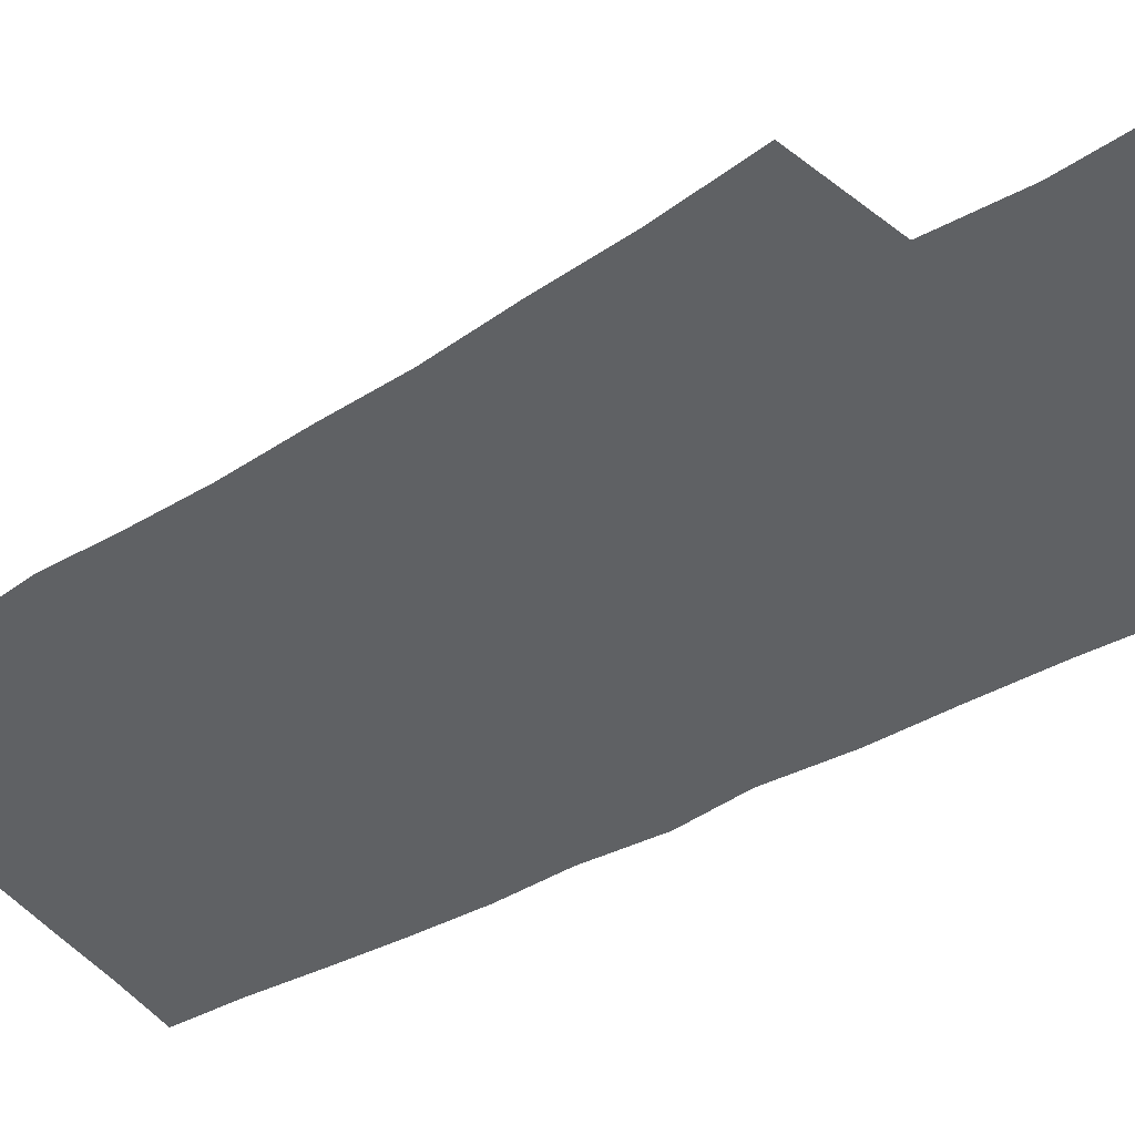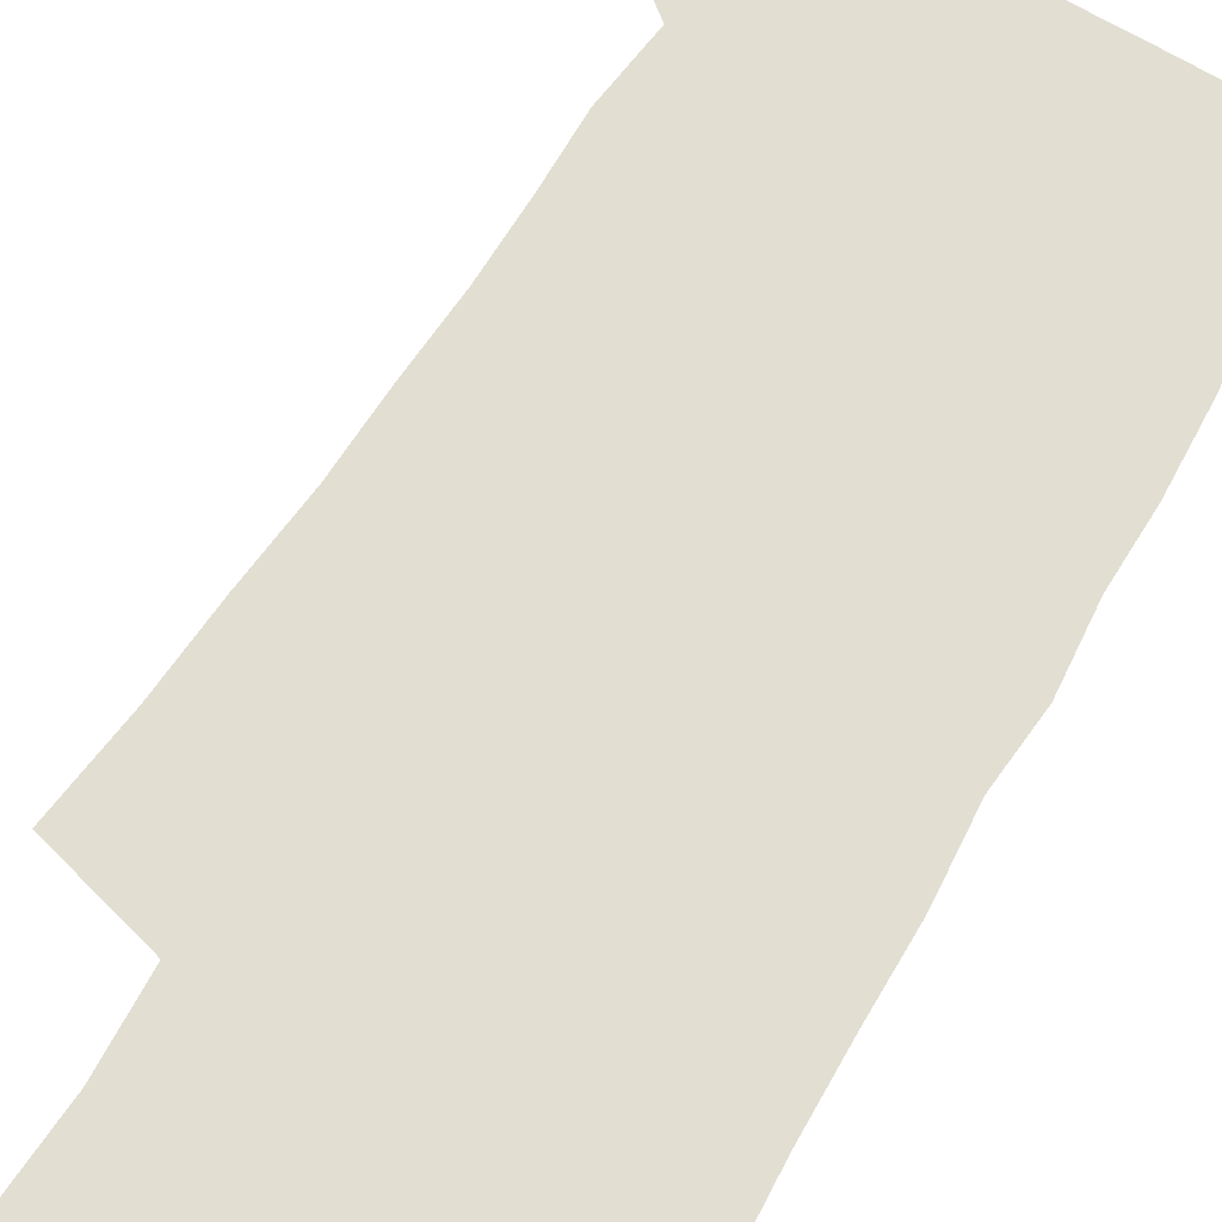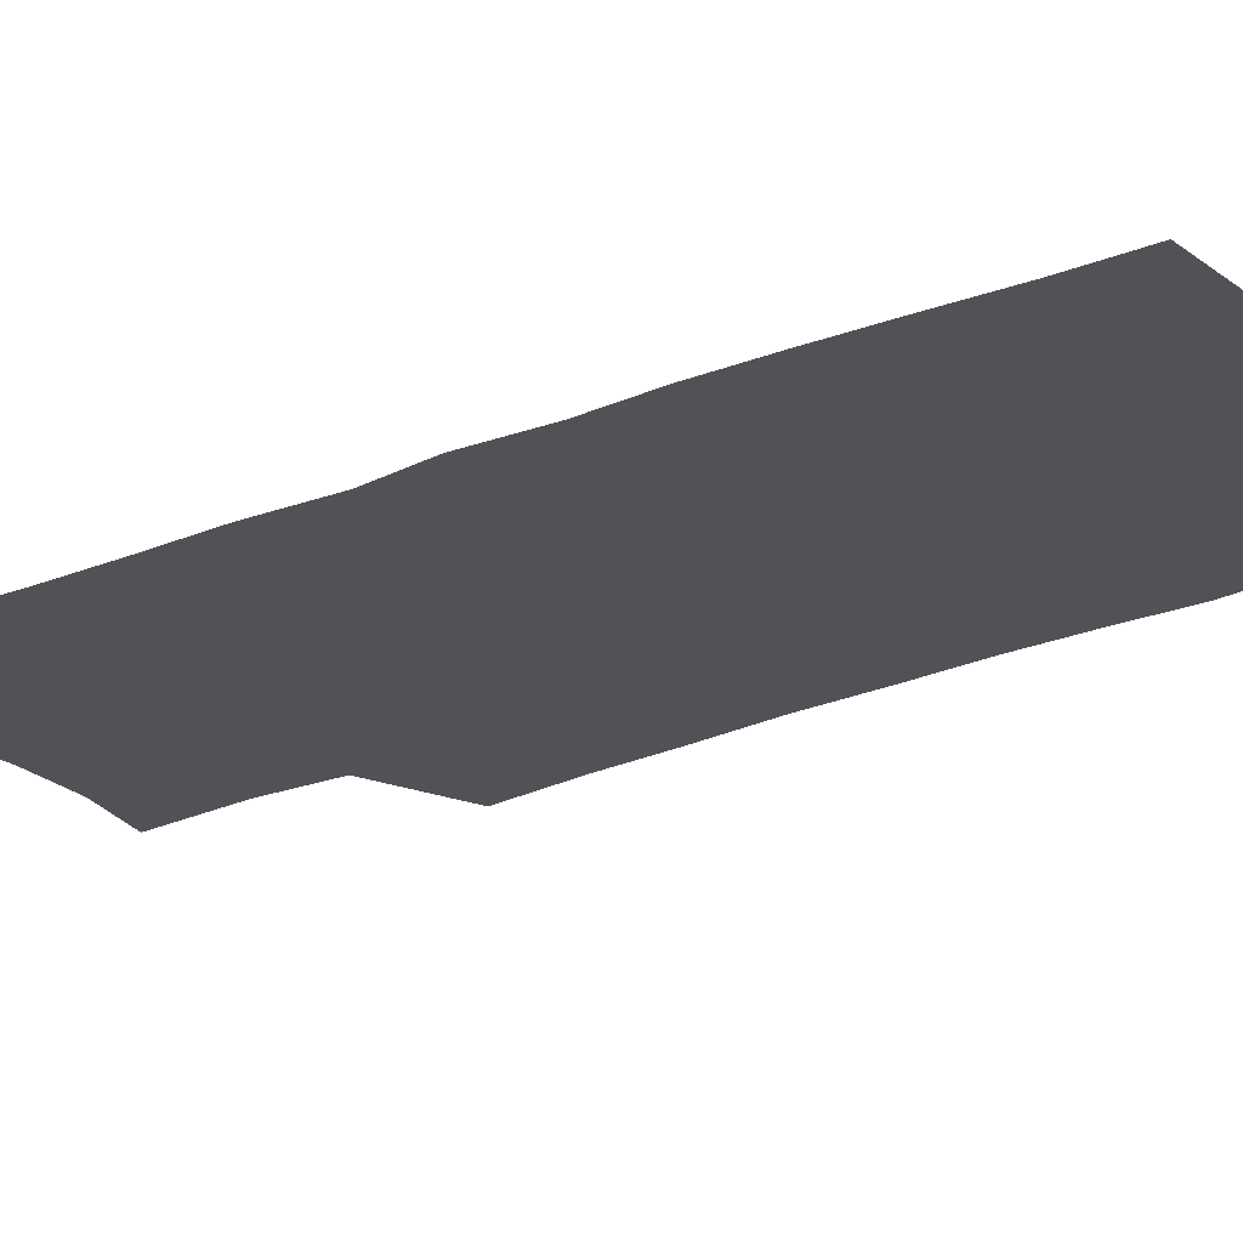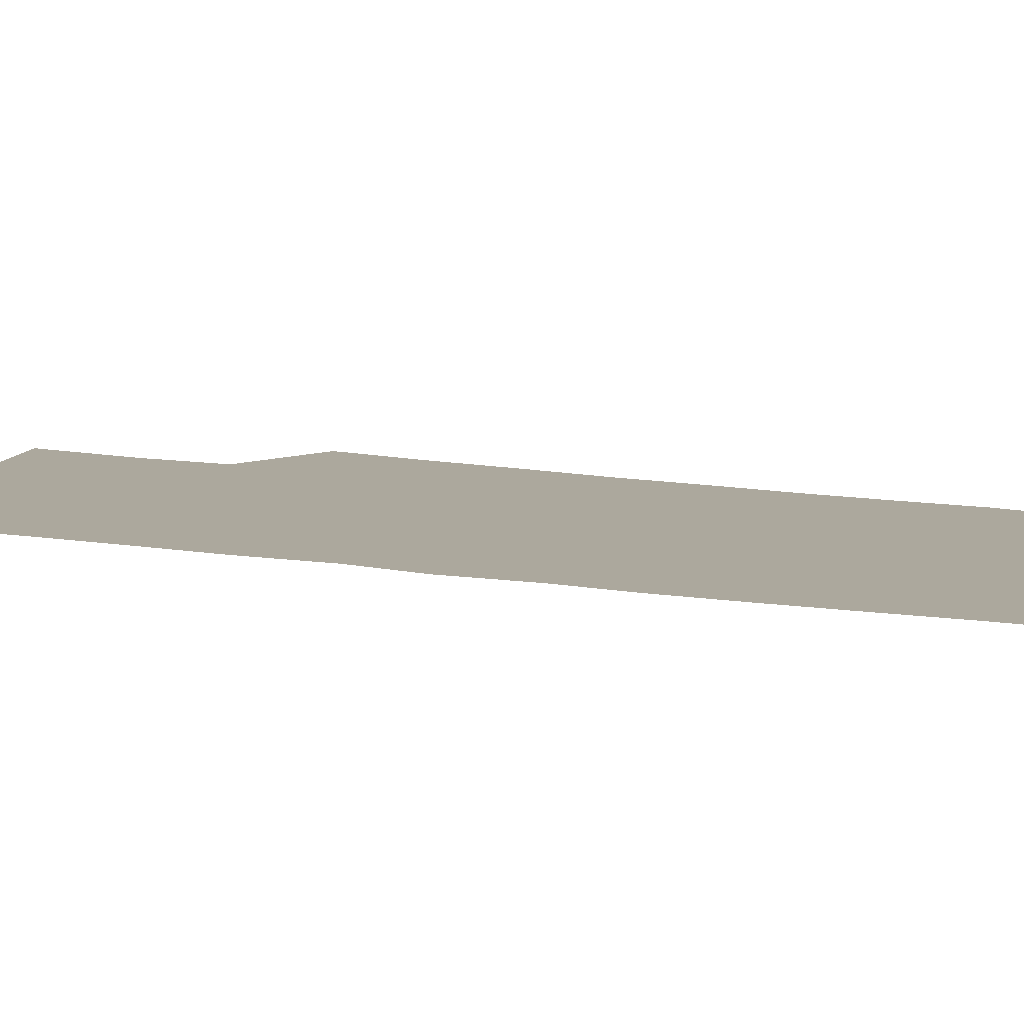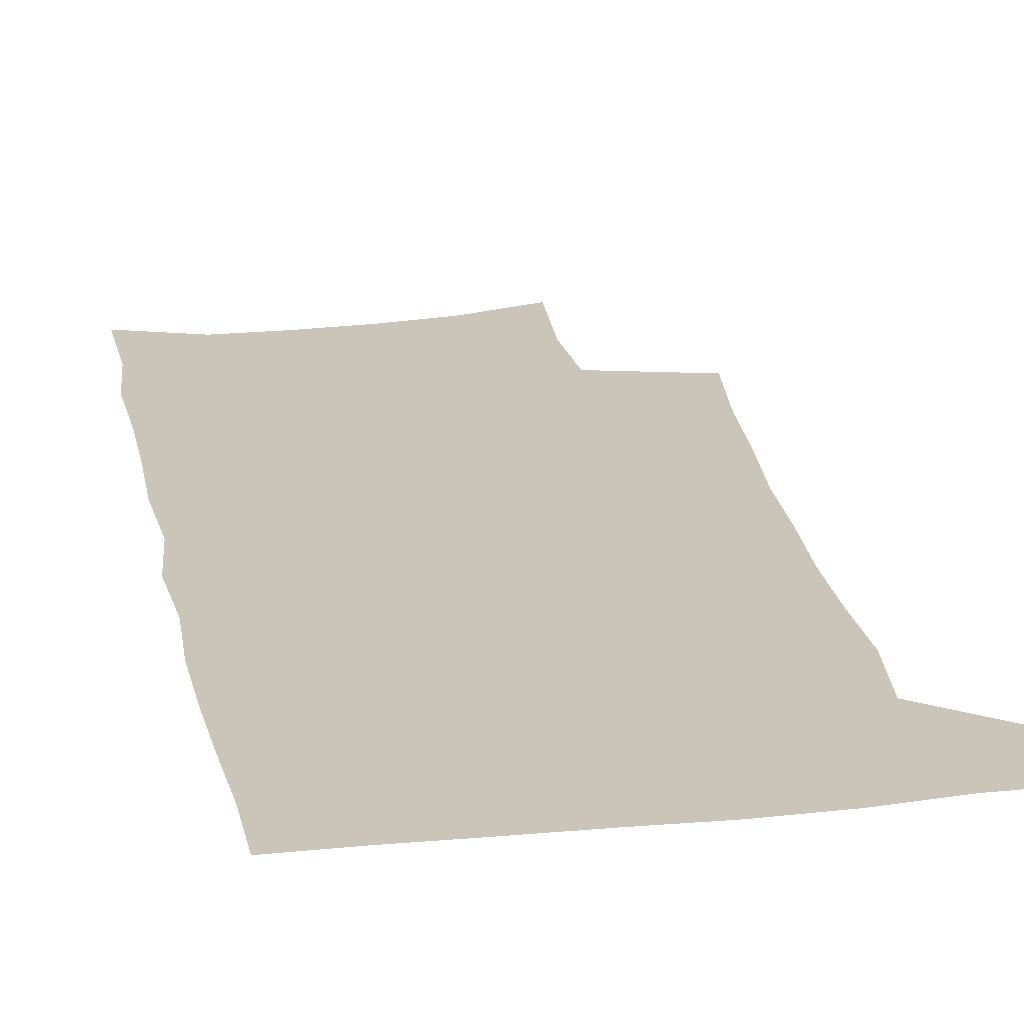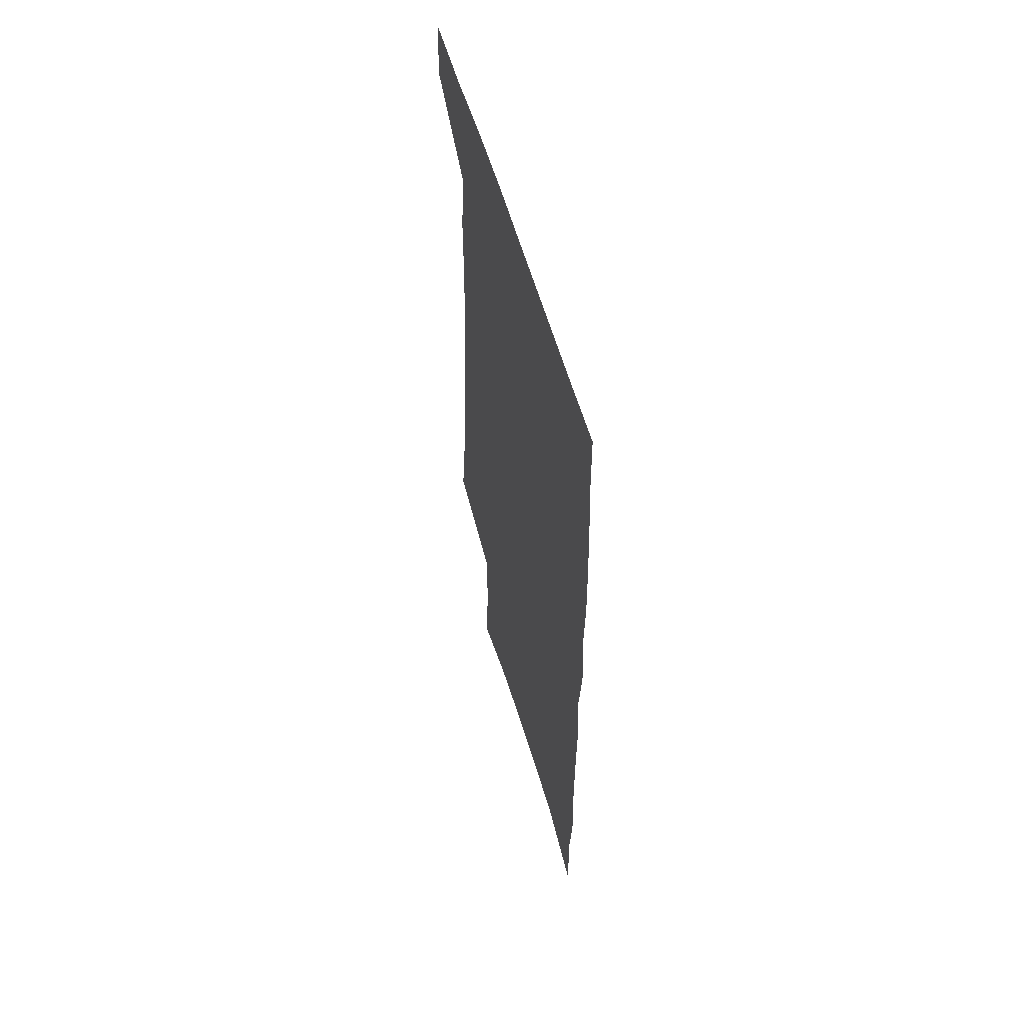
<metadata>
{"format":"obj","ext":"obj","renderer":"f3d","projection":"perspective","resolution":1024,"background":"white","views":[{"elev":-45.4,"azim":-56.9,"up":"+Z"},{"elev":67.9,"azim":30.0,"up":"+Z"},{"elev":-20.7,"azim":127.8,"up":"+Z"},{"elev":8.6,"azim":118.4,"up":"+Z"},{"elev":20.3,"azim":169.5,"up":"+Z"},{"elev":59.6,"azim":73.7,"up":"+Y"}]}
</metadata>
<code>
v 484.9 534.1 0
v 485.9 562 0
v 497.9 244.4 0
v 503.1 283.1 0
v 506 318.1 0
v 509.9 353.2 0
v 511.5 385.4 0
v 513.9 417.3 0
v 514.6 447.5 0
v 514.5 476.6 0
v 518.4 506.8 0
v 516.4 534.7 0
v 516.3 562.2 0
v 538.7 153.7 0
v 542.2 198.4 0
v 541.1 232.6 0
v 544.8 270.7 0
v 546.3 304.1 0
v 545.3 334.3 0
v 547.1 366.6 0
v 547.7 396.4 0
v 547.4 424.9 0
v 547.5 453.4 0
v 548.4 481.5 0
v 548.3 508.4 0
v 548.3 535 0
v 544.3 564.9 0
v 570 164.2 0
v 573.9 212 0
v 574.6 246.8 0
v 575.3 279.9 0
v 574.8 310.1 0
v 575.5 342 0
v 576.4 373 0
v 575.5 400 0
v 575.5 428.2 0
v 576.3 456.6 0
v 576.1 483.2 0
v 576.1 509.4 0
v 576.1 535.2 0
v 572.7 565.6 0
v 599.5 168.9 0
v 601.2 213.9 0
v 602.1 251.1 0
v 602.3 283 0
v 602.3 314 0
v 602.1 343.4 0
v 602.3 373.6 0
v 602.7 403.2 0
v 602.5 430.3 0
v 602.7 458.1 0
v 602.6 484.2 0
v 602.9 510.4 0
v 602.4 536.5 0
v 601.5 564.5 0
v 628.4 170.9 0
v 628.5 215.2 0
v 628.7 249.4 0
v 629.4 280.1 0
v 628.7 314.5 0
v 628.6 345 0
v 628.5 374.6 0
v 628.6 403 0
v 628.8 430.2 0
v 628.7 457.8 0
v 628.6 484.5 0
v 628.6 510.5 0
v 628.9 536.2 0
v 629.1 564 0
v 657.1 171.2 0
v 656.2 210.7 0
v 656.5 244.2 0
v 657.1 276.2 0
v 656.5 309.3 0
v 656.1 340.7 0
v 655.8 371.1 0
v 656 400 0
v 655.6 428.6 0
v 655.6 456.1 0
v 656 483.1 0
v 655.8 509.9 0
v 655.9 536.4 0
v 656.5 563.3 0
v 689 159.3 0
v 687.7 198.7 0
v 690.4 230.4 0
v 688.9 265.7 0
v 688.6 298.7 0
v 689 330.2 0
v 687 363.3 0
v 689.9 391.6 0
v 687.7 422.6 0
v 688.7 451 0
v 687.8 479.7 0
v 686.3 508.1 0
v 684.4 536.2 0
v 683.8 563.3 0
v 691 601 0
f 11 12 1
f 1 12 2
f 12 13 2
f 16 17 3
f 3 17 4
f 17 18 4
f 4 18 5
f 18 19 5
f 5 19 6
f 19 20 6
f 6 20 7
f 20 21 7
f 7 21 8
f 21 22 8
f 8 22 9
f 22 23 9
f 9 23 10
f 23 24 10
f 10 24 11
f 24 25 11
f 11 25 12
f 25 26 12
f 12 26 13
f 26 27 13
f 14 28 15
f 28 29 15
f 15 29 16
f 29 30 16
f 16 30 17
f 30 31 17
f 17 31 18
f 31 32 18
f 18 32 19
f 32 33 19
f 19 33 20
f 33 34 20
f 20 34 21
f 34 35 21
f 21 35 22
f 35 36 22
f 22 36 23
f 36 37 23
f 23 37 24
f 37 38 24
f 24 38 25
f 38 39 25
f 25 39 26
f 39 40 26
f 26 40 27
f 40 41 27
f 28 42 29
f 42 43 29
f 29 43 30
f 43 44 30
f 30 44 31
f 44 45 31
f 31 45 32
f 45 46 32
f 32 46 33
f 46 47 33
f 33 47 34
f 47 48 34
f 34 48 35
f 48 49 35
f 35 49 36
f 49 50 36
f 36 50 37
f 50 51 37
f 37 51 38
f 51 52 38
f 38 52 39
f 52 53 39
f 39 53 40
f 53 54 40
f 40 54 41
f 54 55 41
f 42 56 43
f 56 57 43
f 43 57 44
f 57 58 44
f 44 58 45
f 58 59 45
f 45 59 46
f 59 60 46
f 46 60 47
f 60 61 47
f 47 61 48
f 61 62 48
f 48 62 49
f 62 63 49
f 49 63 50
f 63 64 50
f 50 64 51
f 64 65 51
f 51 65 52
f 65 66 52
f 52 66 53
f 66 67 53
f 53 67 54
f 67 68 54
f 54 68 55
f 68 69 55
f 56 70 57
f 70 71 57
f 57 71 58
f 71 72 58
f 58 72 59
f 72 73 59
f 59 73 60
f 73 74 60
f 60 74 61
f 74 75 61
f 61 75 62
f 75 76 62
f 62 76 63
f 76 77 63
f 63 77 64
f 77 78 64
f 64 78 65
f 78 79 65
f 65 79 66
f 79 80 66
f 66 80 67
f 80 81 67
f 67 81 68
f 81 82 68
f 68 82 69
f 82 83 69
f 70 84 71
f 84 85 71
f 71 85 72
f 85 86 72
f 72 86 73
f 86 87 73
f 73 87 74
f 87 88 74
f 74 88 75
f 88 89 75
f 75 89 76
f 89 90 76
f 76 90 77
f 90 91 77
f 77 91 78
f 91 92 78
f 78 92 79
f 92 93 79
f 79 93 80
f 93 94 80
f 80 94 81
f 94 95 81
f 81 95 82
f 95 96 82
f 82 96 83
f 96 97 83

</code>
